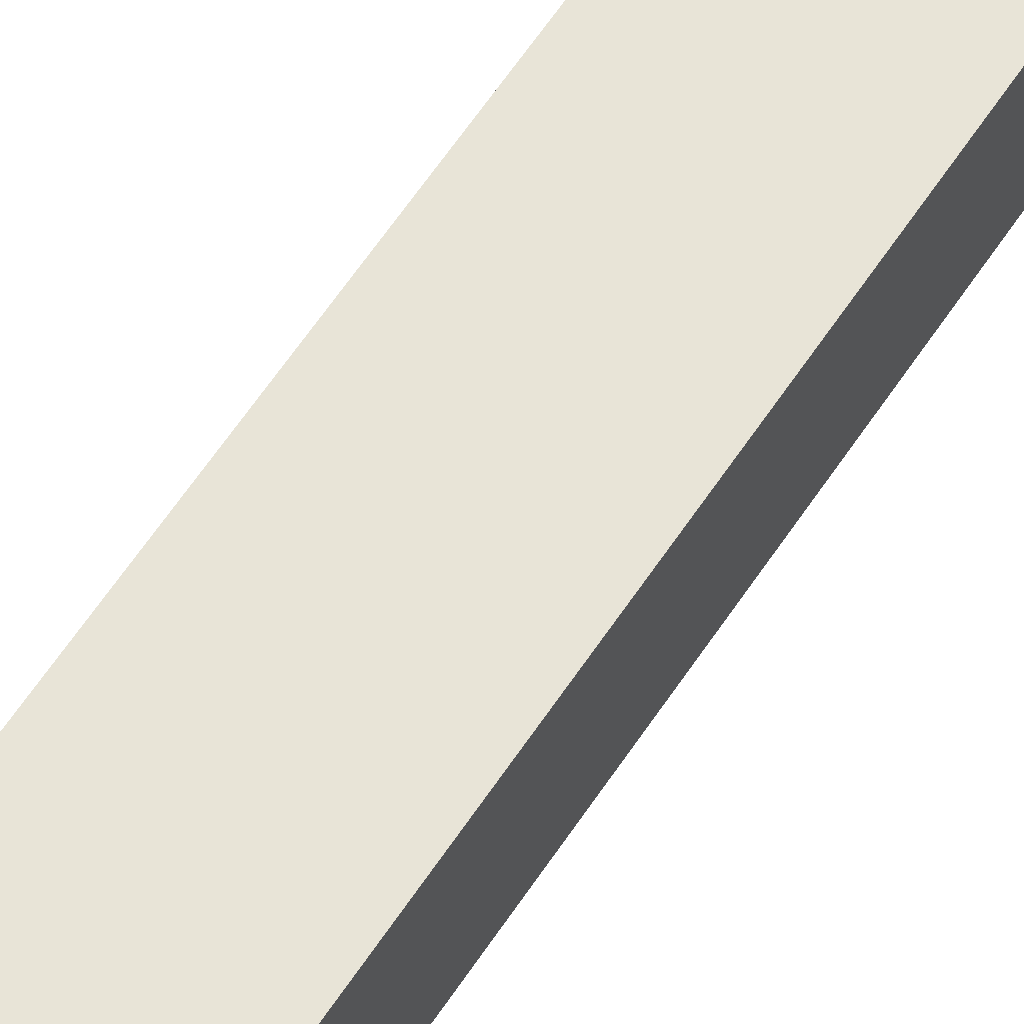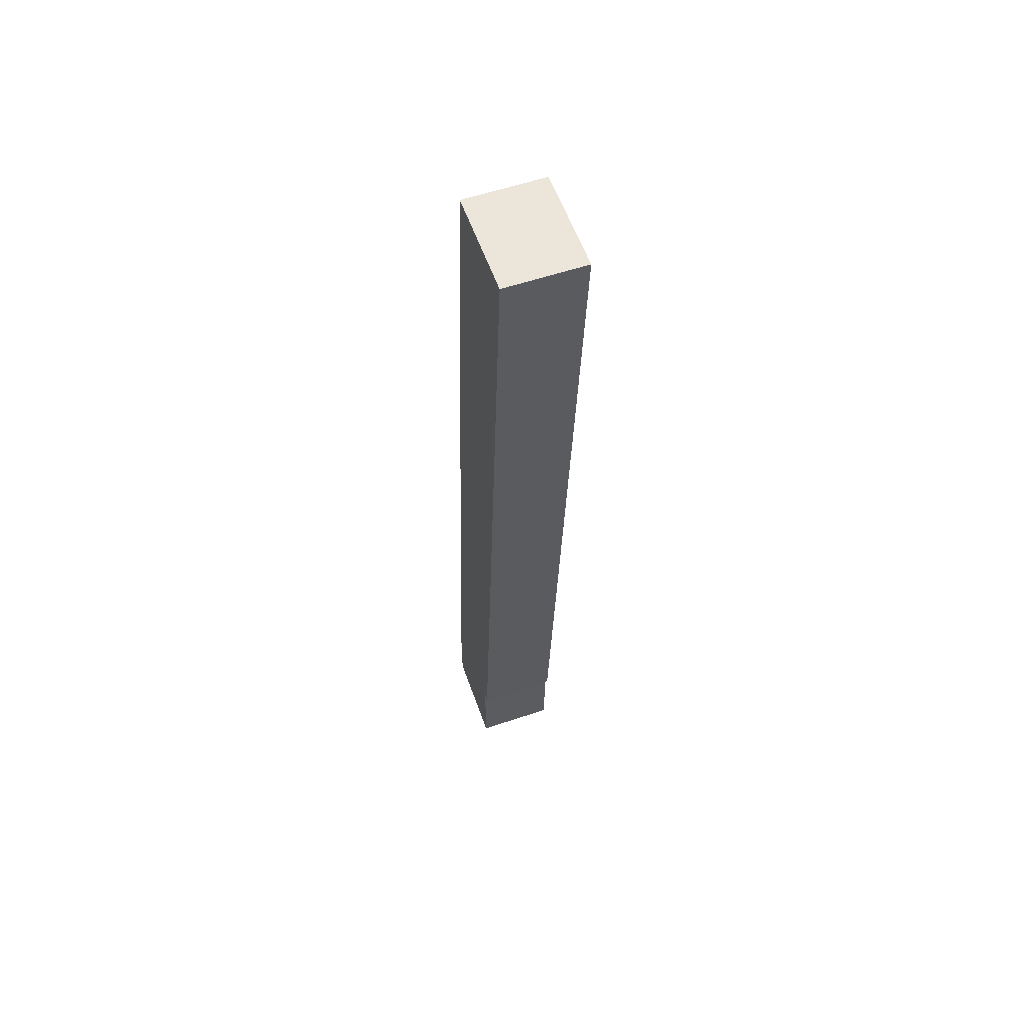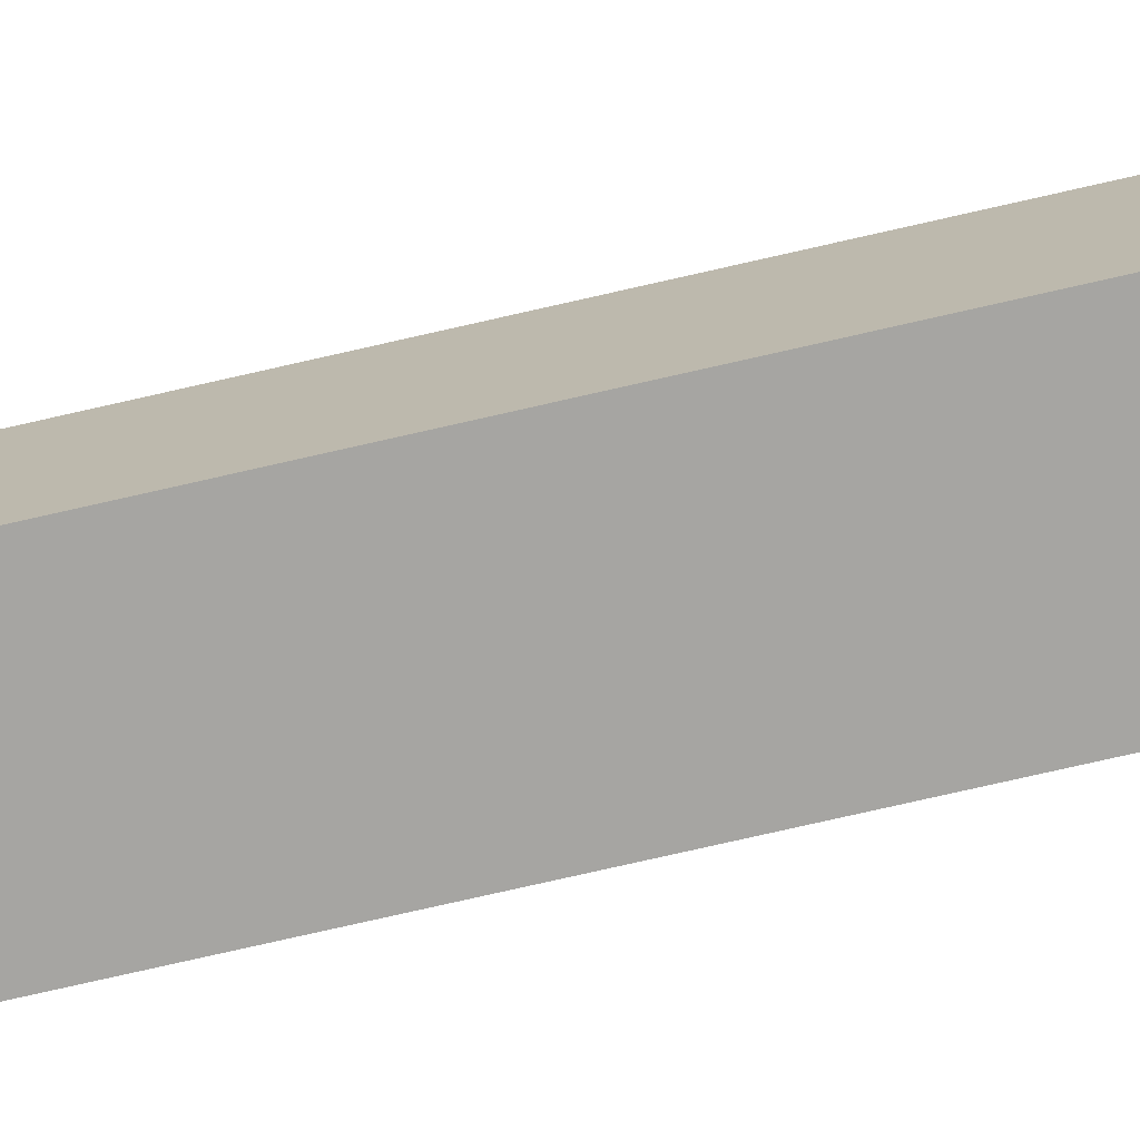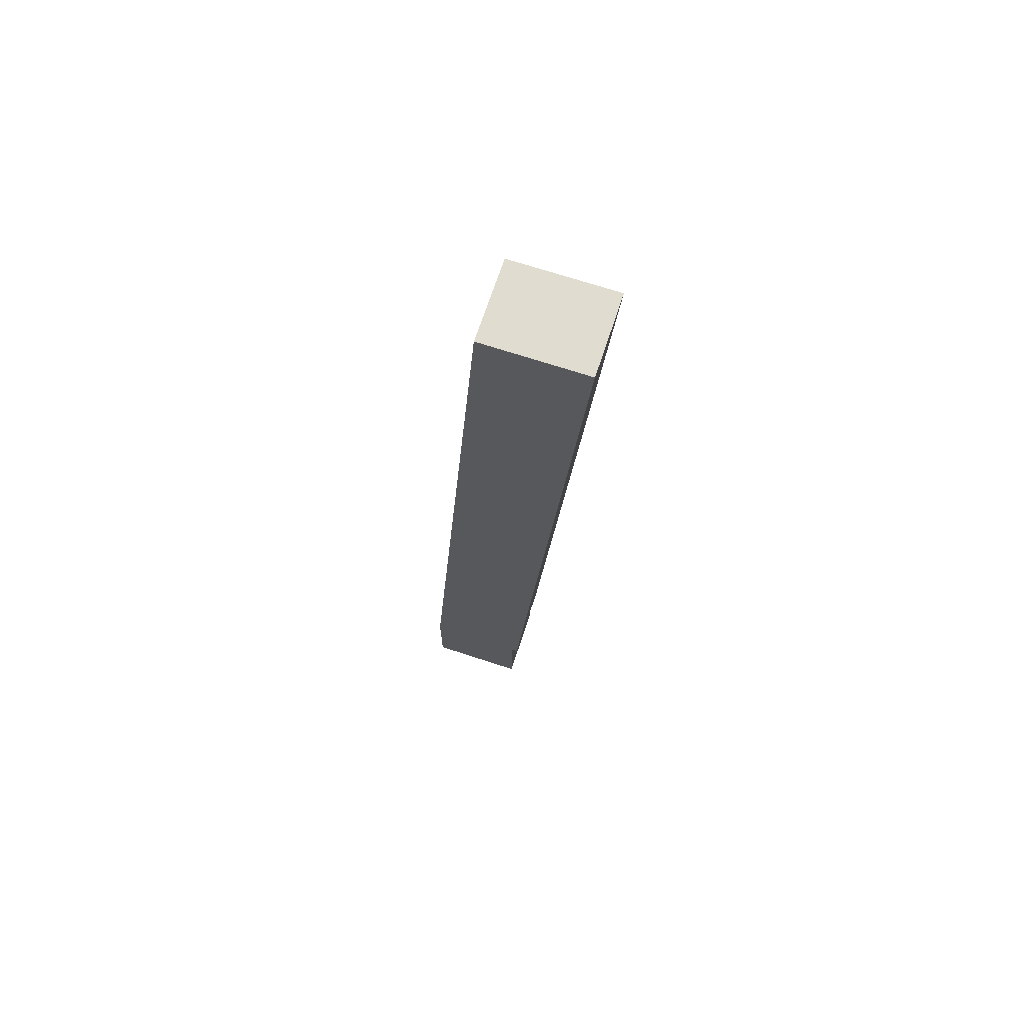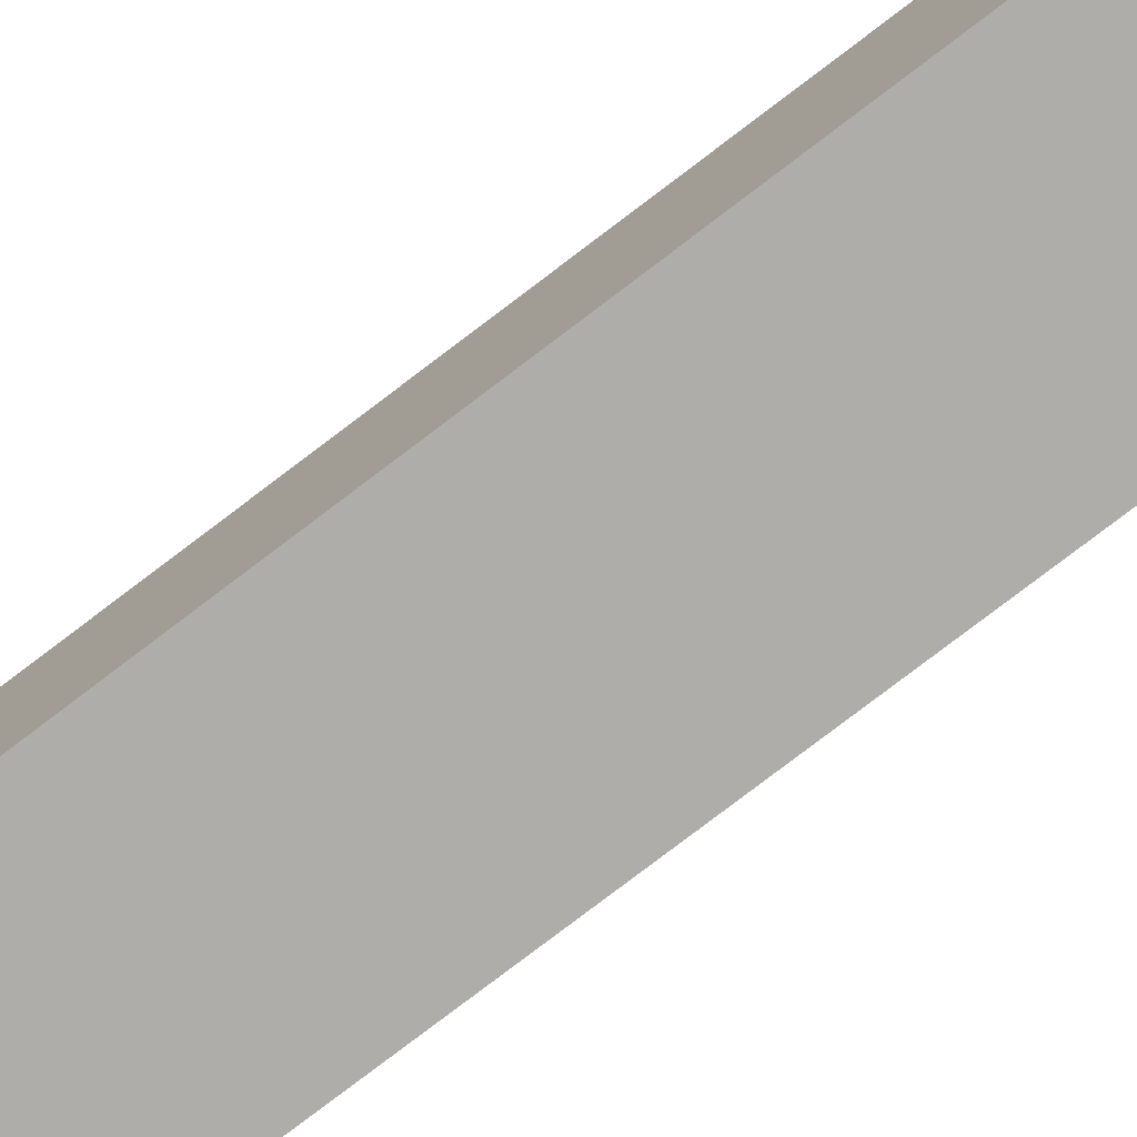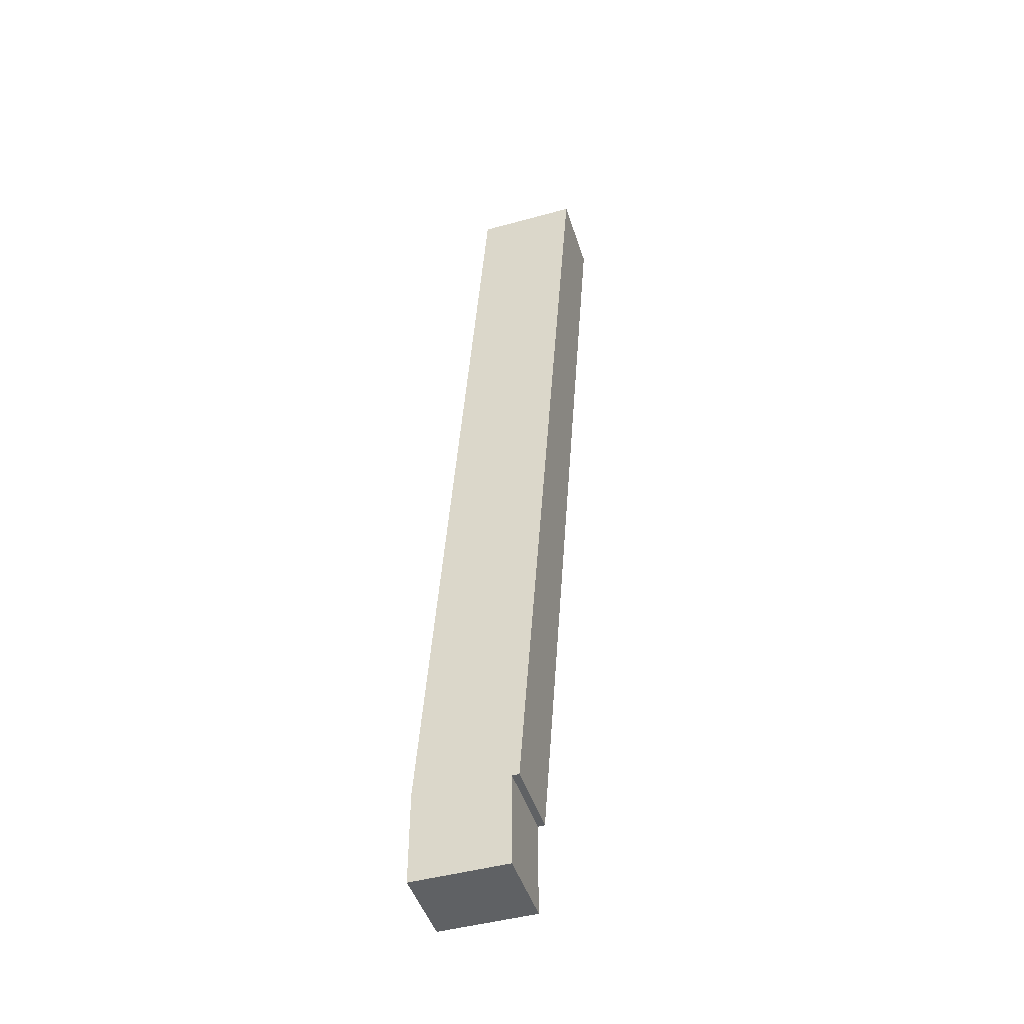
<metadata>
{"format":"obj","ext":"obj","renderer":"f3d","projection":"perspective","resolution":1024,"background":"white","views":[{"elev":61.3,"azim":37.5,"up":"+Y"},{"elev":57.5,"azim":70.7,"up":"+Z"},{"elev":-73.6,"azim":107.2,"up":"+Y"},{"elev":69.6,"azim":18.2,"up":"+Z"},{"elev":-77.4,"azim":131.6,"up":"+Y"},{"elev":-46.5,"azim":17.4,"up":"+Z"}]}
</metadata>
<code>
v -1818 4.676e+04 3894
v -1818 4.641e+04 3894
v -2269 4.641e+04 3894
v -2269 4.676e+04 3894
v -2269 4.676e+04 3894
v -2269 4.641e+04 3894
v -2550 4.641e+04 79.35
v -2550 4.676e+04 79.35
v -2550 4.641e+04 -335.7
v -2550 4.641e+04 79.35
v -2269 4.641e+04 3894
v -1818 4.641e+04 3894
v -2098 4.641e+04 79.35
v -2129 4.641e+04 79.35
v -2129 4.641e+04 -335.7
v -2098 4.641e+04 79.35
v -1818 4.641e+04 3894
v -1818 4.676e+04 3894
v -2098 4.676e+04 79.35
v -2269 4.676e+04 3894
v -2550 4.676e+04 79.35
v -2550 4.676e+04 -335.7
v -2129 4.676e+04 -335.7
v -2129 4.676e+04 79.35
v -2098 4.676e+04 79.35
v -1818 4.676e+04 3894
v -2129 4.641e+04 79.35
v -2098 4.641e+04 79.35
v -2098 4.676e+04 79.35
v -2129 4.676e+04 79.35
v -2129 4.641e+04 -335.7
v -2129 4.641e+04 79.35
v -2129 4.676e+04 79.35
v -2129 4.676e+04 -335.7
v -2550 4.641e+04 -335.7
v -2129 4.641e+04 -335.7
v -2129 4.676e+04 -335.7
v -2550 4.676e+04 -335.7
v -2550 4.641e+04 -335.7
v -2550 4.676e+04 -335.7
v -2550 4.676e+04 79.35
v -2550 4.641e+04 79.35
f 41 39 42
f 41 40 39
f 37 35 38
f 37 36 35
f 33 31 34
f 33 32 31
f 29 27 30
f 29 28 27
f 26 25 20
f 25 24 20
f 24 21 20
f 24 23 21
f 23 22 21
f 18 16 19
f 18 17 16
f 11 10 12
f 10 14 12
f 14 13 12
f 10 9 14
f 9 15 14
f 7 5 8
f 7 6 5
f 3 1 4
f 3 2 1

</code>
